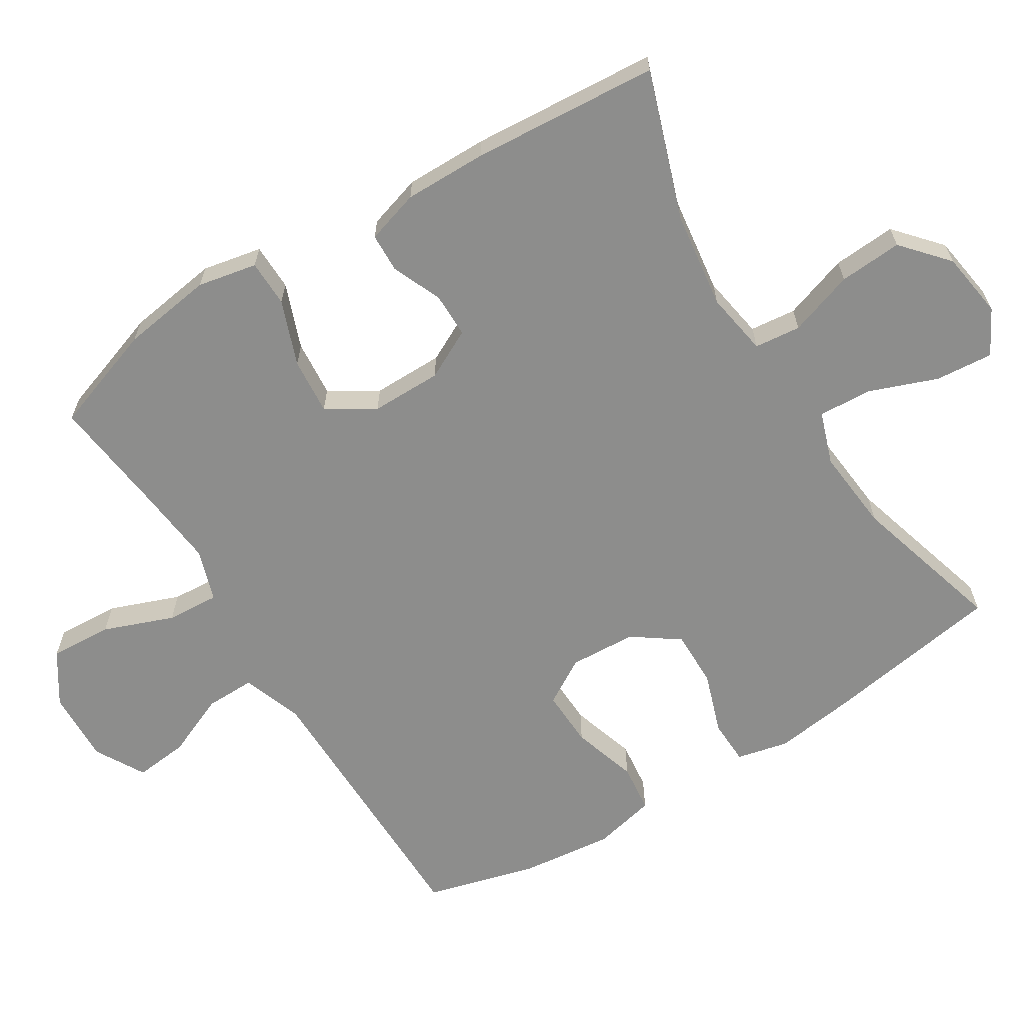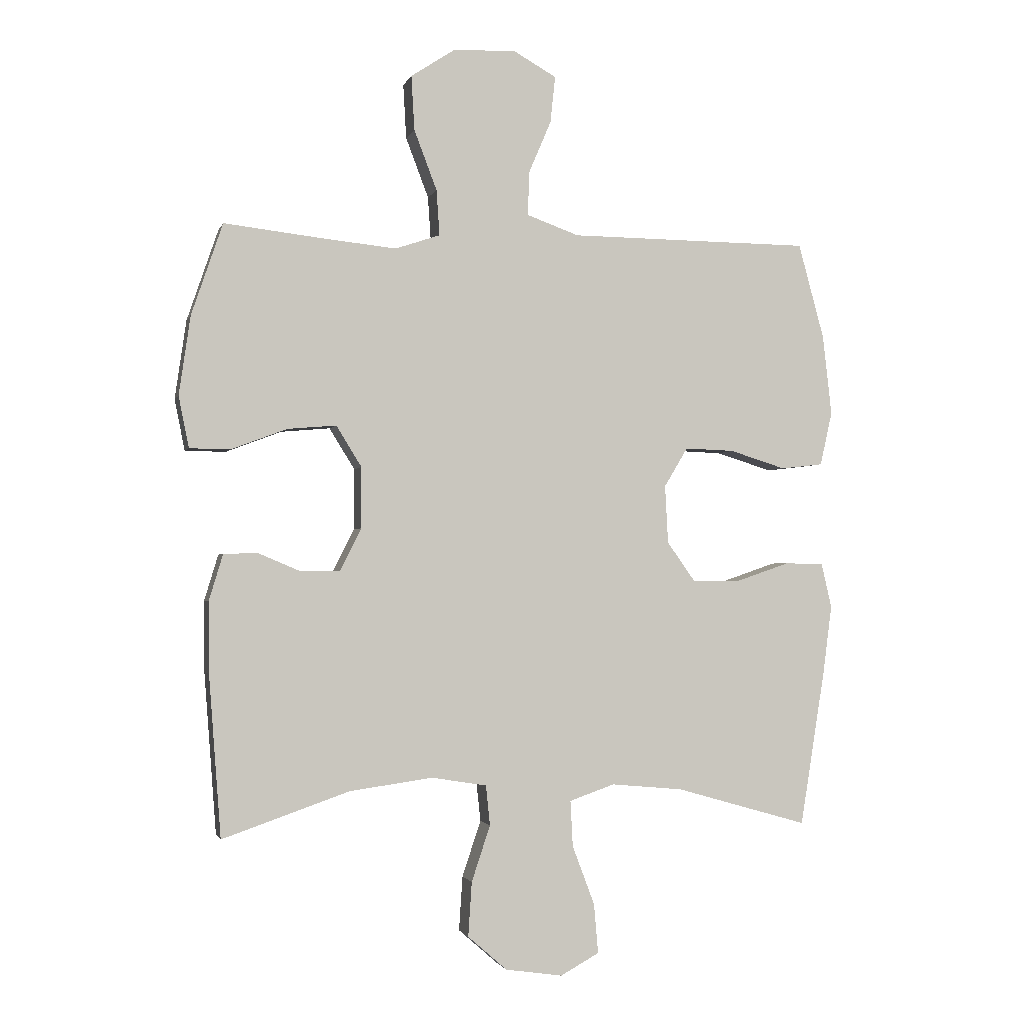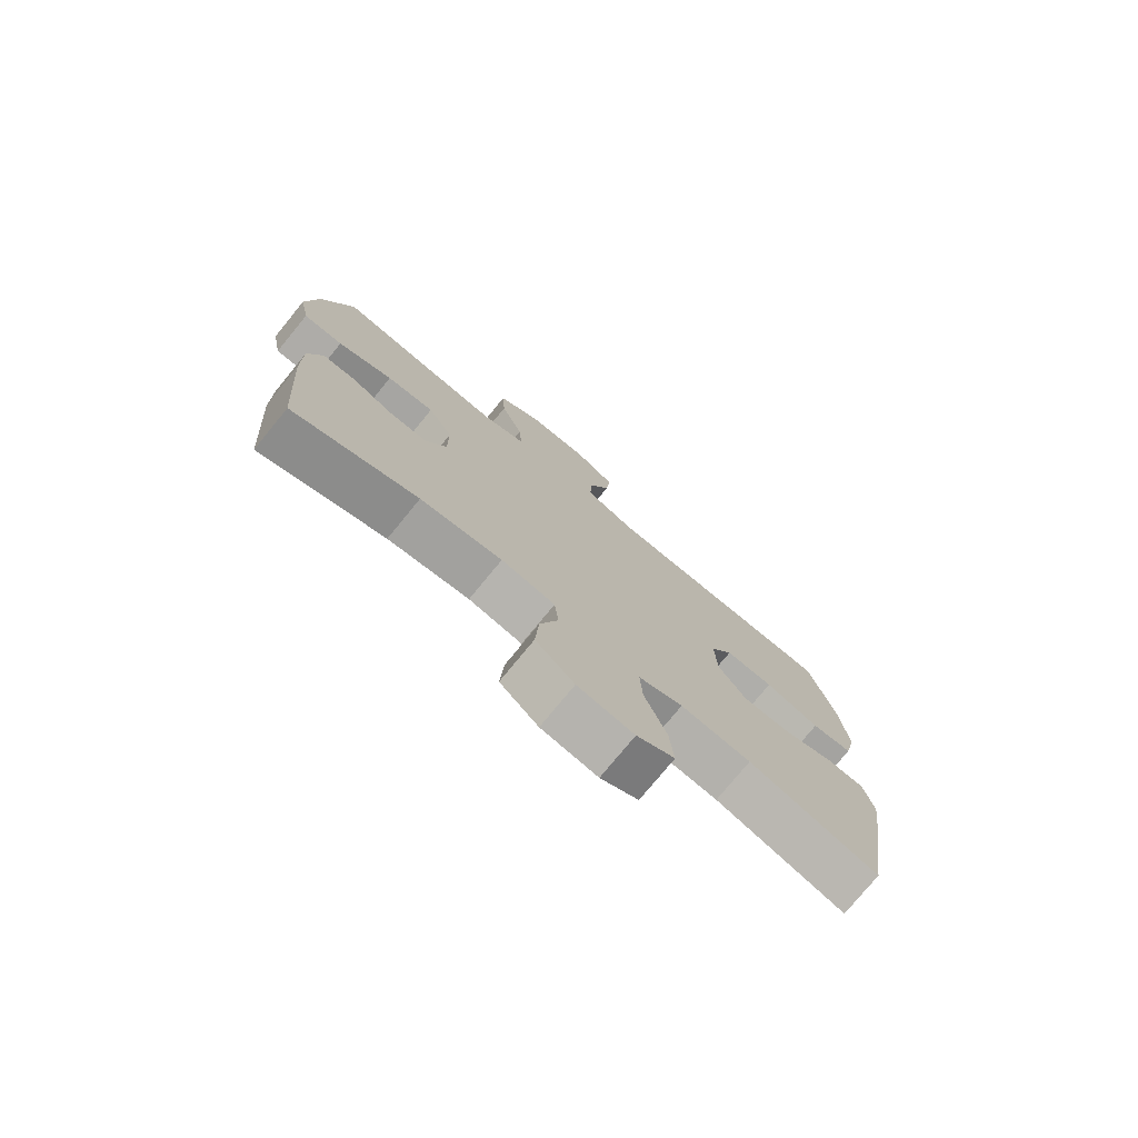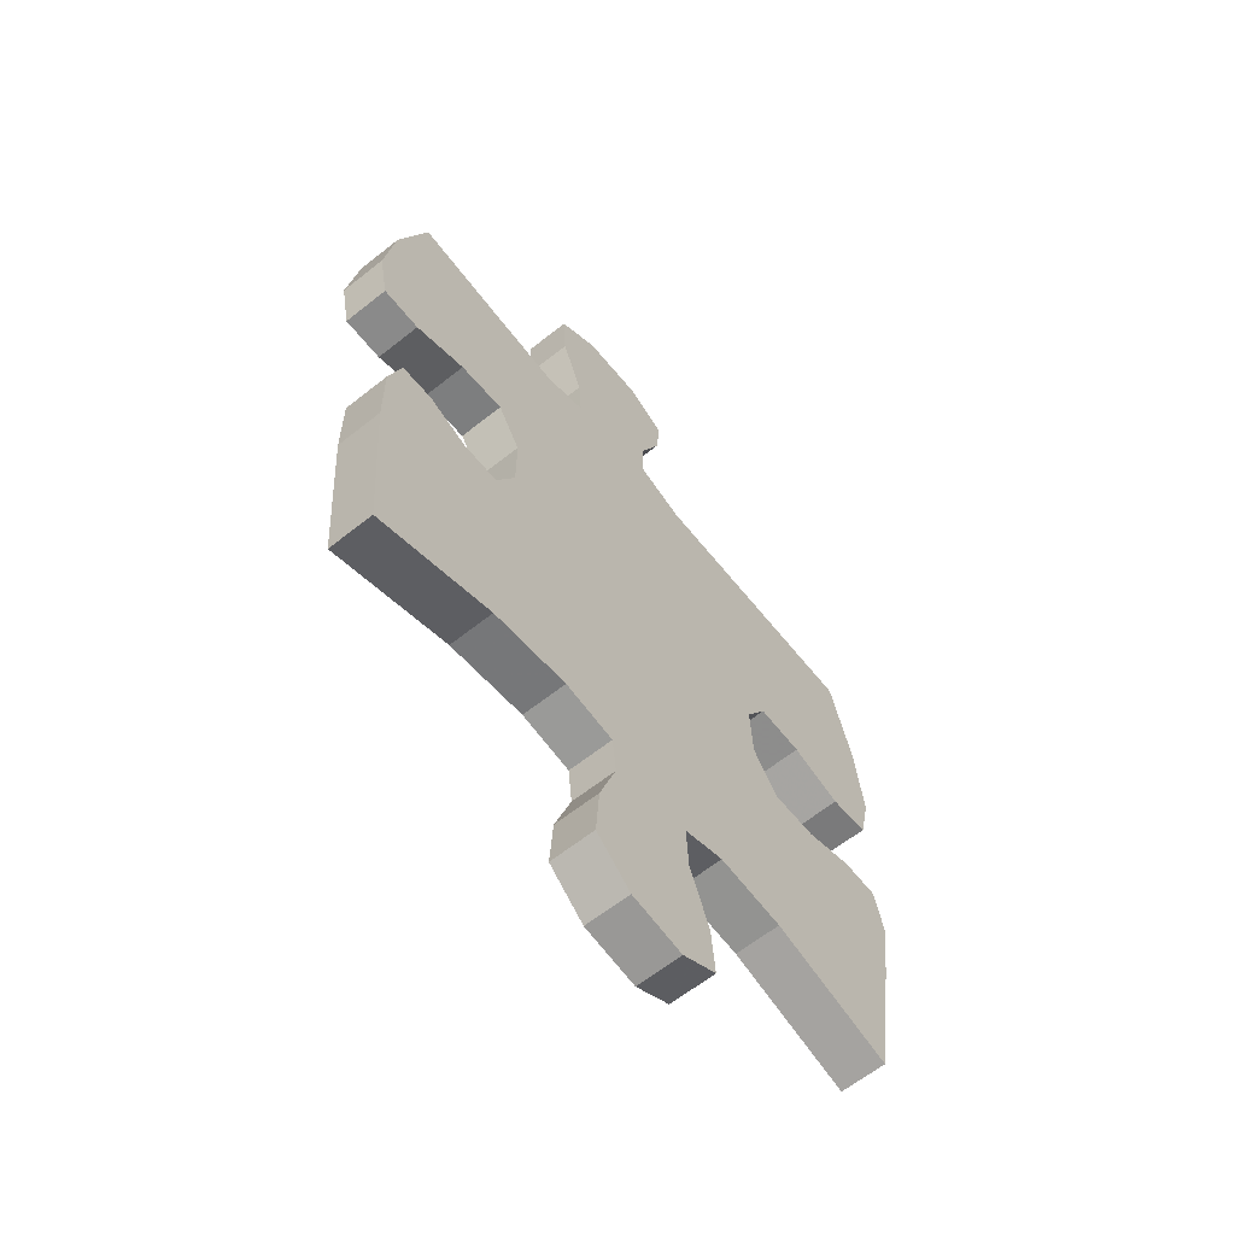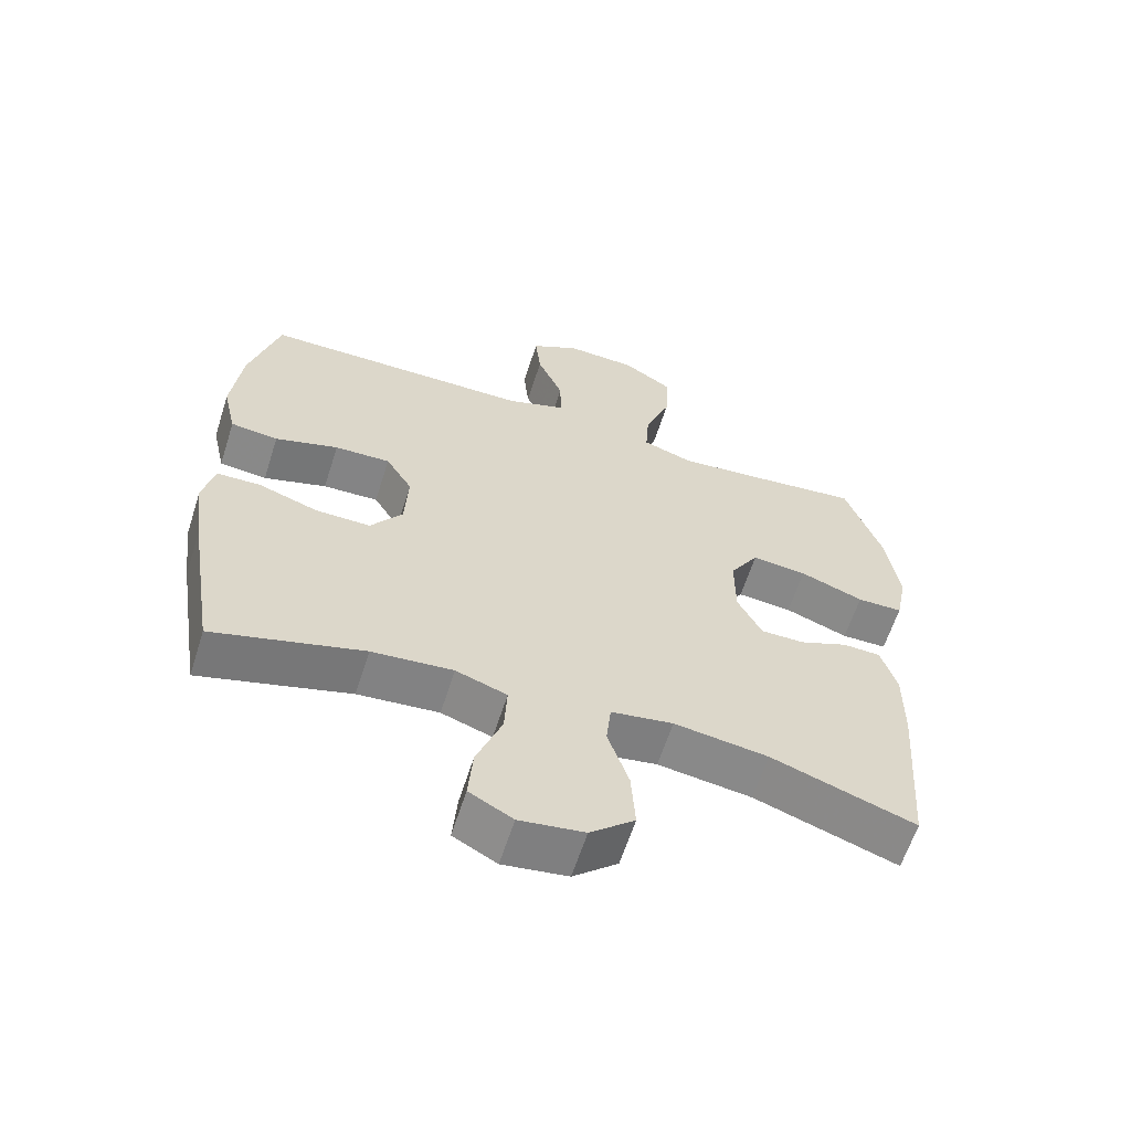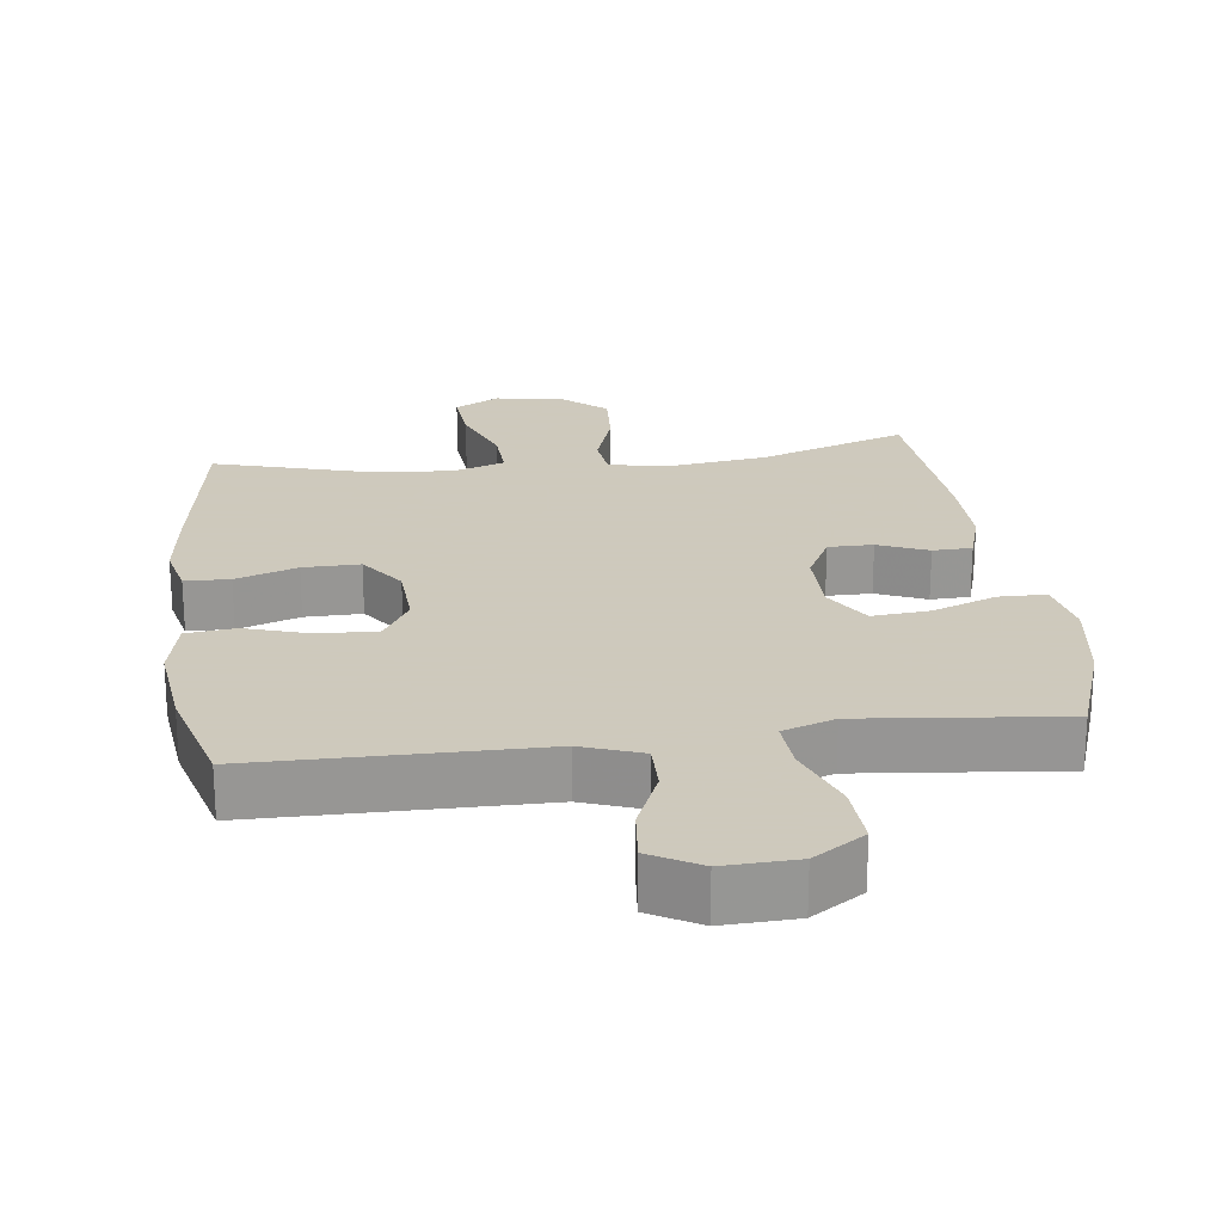
<metadata>
{"format":"obj","ext":"obj","renderer":"f3d","projection":"perspective","resolution":1024,"background":"white","views":[{"elev":-64.4,"azim":121.9,"up":"+Y"},{"elev":-1.8,"azim":166.0,"up":"+Z"},{"elev":-76.5,"azim":140.7,"up":"+Z"},{"elev":-62.9,"azim":128.8,"up":"+Z"},{"elev":-62.0,"azim":-17.7,"up":"+Z"},{"elev":22.6,"azim":-7.3,"up":"+Y"}]}
</metadata>
<code>
v 0.5 0.07 0.5
v 0.552 0.07 0.348
v 0.571 0.07 0.217
v 0.554 0.07 0.132
v 0.487 0.07 0.131
v 0.394 0.07 0.166
v 0.313 0.07 0.173
v 0.271 0.07 0.105
v 0.271 0.07 0.004
v 0.307 0.07 -0.067
v 0.371 0.07 -0.067
v 0.442 0.07 -0.037
v 0.498 0.07 -0.039
v 0.521 0.07 -0.115
v 0.52 0.07 -0.233
v 0.5 0.07 -0.5
v 0.289 0.07 -0.427
v 0.151 0.07 -0.408
v 0.06 0.07 -0.423
v 0.053 0.07 -0.489
v 0.084 0.07 -0.582
v 0.09 0.07 -0.672
v 0.025 0.07 -0.729
v -0.07 0.07 -0.743
v -0.134 0.07 -0.708
v -0.127 0.07 -0.626
v -0.09 0.07 -0.528
v -0.086 0.07 -0.452
v -0.161 0.07 -0.426
v -0.28 0.07 -0.437
v -0.5 0.07 -0.5
v -0.541 0.07 -0.243
v -0.556 0.07 -0.128
v -0.539 0.07 -0.054
v -0.475 0.07 -0.052
v -0.387 0.07 -0.082
v -0.306 0.07 -0.083
v -0.259 0.07 -0.017
v -0.254 0.07 0.079
v -0.293 0.07 0.144
v -0.375 0.07 0.141
v -0.468 0.07 0.112
v -0.538 0.07 0.12
v -0.558 0.07 0.209
v -0.543 0.07 0.342
v -0.5 0.07 0.5
v -0.235 0.07 0.502
v -0.099 0.07 0.503
v -0.013 0.07 0.534
v -0.014 0.07 0.605
v -0.052 0.07 0.694
v -0.06 0.07 0.771
v 0.011 0.07 0.811
v 0.115 0.07 0.807
v 0.188 0.07 0.759
v 0.183 0.07 0.669
v 0.145 0.07 0.569
v 0.14 0.07 0.494
v 0.214 0.07 0.469
v 0.334 0.07 0.481
v 0.5 0 0.5
v 0.552 0 0.348
v 0.571 0 0.217
v 0.554 0 0.132
v 0.487 0 0.131
v 0.394 0 0.166
v 0.313 0 0.173
v 0.271 0 0.105
v 0.271 0 0.004
v 0.307 0 -0.067
v 0.371 0 -0.067
v 0.442 0 -0.037
v 0.498 0 -0.039
v 0.521 0 -0.115
v 0.52 0 -0.233
v 0.5 0 -0.5
v 0.289 0 -0.427
v 0.151 0 -0.408
v 0.06 0 -0.423
v 0.053 0 -0.489
v 0.084 0 -0.582
v 0.09 0 -0.672
v 0.025 0 -0.729
v -0.07 0 -0.743
v -0.134 0 -0.708
v -0.127 0 -0.626
v -0.09 0 -0.528
v -0.086 0 -0.452
v -0.161 0 -0.426
v -0.28 0 -0.437
v -0.5 0 -0.5
v -0.541 0 -0.243
v -0.556 0 -0.128
v -0.539 0 -0.054
v -0.475 0 -0.052
v -0.387 0 -0.082
v -0.306 0 -0.083
v -0.259 0 -0.017
v -0.254 0 0.079
v -0.293 0 0.144
v -0.375 0 0.141
v -0.468 0 0.112
v -0.538 0 0.12
v -0.558 0 0.209
v -0.543 0 0.342
v -0.5 0 0.5
v -0.235 0 0.502
v -0.099 0 0.503
v -0.013 0 0.534
v -0.014 0 0.605
v -0.052 0 0.694
v -0.06 0 0.771
v 0.011 0 0.811
v 0.115 0 0.807
v 0.188 0 0.759
v 0.183 0 0.669
v 0.145 0 0.569
v 0.14 0 0.494
v 0.214 0 0.469
v 0.334 0 0.481
f 55 56 57
f 54 55 57
f 53 54 57
f 52 53 57
f 51 52 57
f 50 51 57
f 49 50 57 58
f 48 49 58 59
f 47 48 59
f 46 47 59
f 45 46 59
f 44 45 59
f 43 44 59
f 42 43 59
f 41 42 59
f 34 35 36
f 33 34 36
f 32 33 36
f 31 32 36
f 30 31 36
f 29 30 36 37
f 28 29 37 38
f 25 26 27
f 24 25 27
f 23 24 27
f 22 23 27
f 21 22 27
f 20 21 27
f 19 20 27 28
f 15 16 17
f 14 15 17
f 13 14 17
f 12 13 17
f 11 12 17
f 10 11 17 18
f 9 10 18 19
f 4 5 6
f 3 4 6
f 2 3 6
f 1 2 6
f 60 1 6
f 60 6 7
f 59 60 7
f 41 59 7
f 40 41 7
f 39 40 7 8
f 28 38 39
f 19 28 39
f 9 19 39
f 8 9 39
f 117 116 115
f 117 115 114
f 117 114 113
f 117 113 112
f 117 112 111
f 117 111 110
f 118 117 110 109
f 119 118 109 108
f 119 108 107
f 119 107 106
f 119 106 105
f 119 105 104
f 119 104 103
f 119 103 102
f 119 102 101
f 96 95 94
f 96 94 93
f 96 93 92
f 96 92 91
f 96 91 90
f 97 96 90 89
f 98 97 89 88
f 87 86 85
f 87 85 84
f 87 84 83
f 87 83 82
f 87 82 81
f 87 81 80
f 88 87 80 79
f 77 76 75
f 77 75 74
f 77 74 73
f 77 73 72
f 77 72 71
f 78 77 71 70
f 79 78 70 69
f 66 65 64
f 66 64 63
f 66 63 62
f 66 62 61
f 66 61 120
f 67 66 120
f 67 120 119
f 67 119 101
f 67 101 100
f 68 67 100 99
f 99 98 88
f 99 88 79
f 99 79 69
f 99 69 68
f 1 61 62 2
f 2 62 63 3
f 3 63 64 4
f 4 64 65 5
f 5 65 66 6
f 6 66 67 7
f 7 67 68 8
f 8 68 69 9
f 9 69 70 10
f 10 70 71 11
f 11 71 72 12
f 12 72 73 13
f 13 73 74 14
f 14 74 75 15
f 15 75 76 16
f 16 76 77 17
f 17 77 78 18
f 18 78 79 19
f 19 79 80 20
f 20 80 81 21
f 21 81 82 22
f 22 82 83 23
f 23 83 84 24
f 24 84 85 25
f 25 85 86 26
f 26 86 87 27
f 27 87 88 28
f 28 88 89 29
f 29 89 90 30
f 30 90 91 31
f 31 91 92 32
f 32 92 93 33
f 33 93 94 34
f 34 94 95 35
f 35 95 96 36
f 36 96 97 37
f 37 97 98 38
f 38 98 99 39
f 39 99 100 40
f 40 100 101 41
f 41 101 102 42
f 42 102 103 43
f 43 103 104 44
f 44 104 105 45
f 45 105 106 46
f 46 106 107 47
f 47 107 108 48
f 48 108 109 49
f 49 109 110 50
f 50 110 111 51
f 51 111 112 52
f 52 112 113 53
f 53 113 114 54
f 54 114 115 55
f 55 115 116 56
f 56 116 117 57
f 57 117 118 58
f 58 118 119 59
f 59 119 120 60
f 60 120 61 1

</code>
